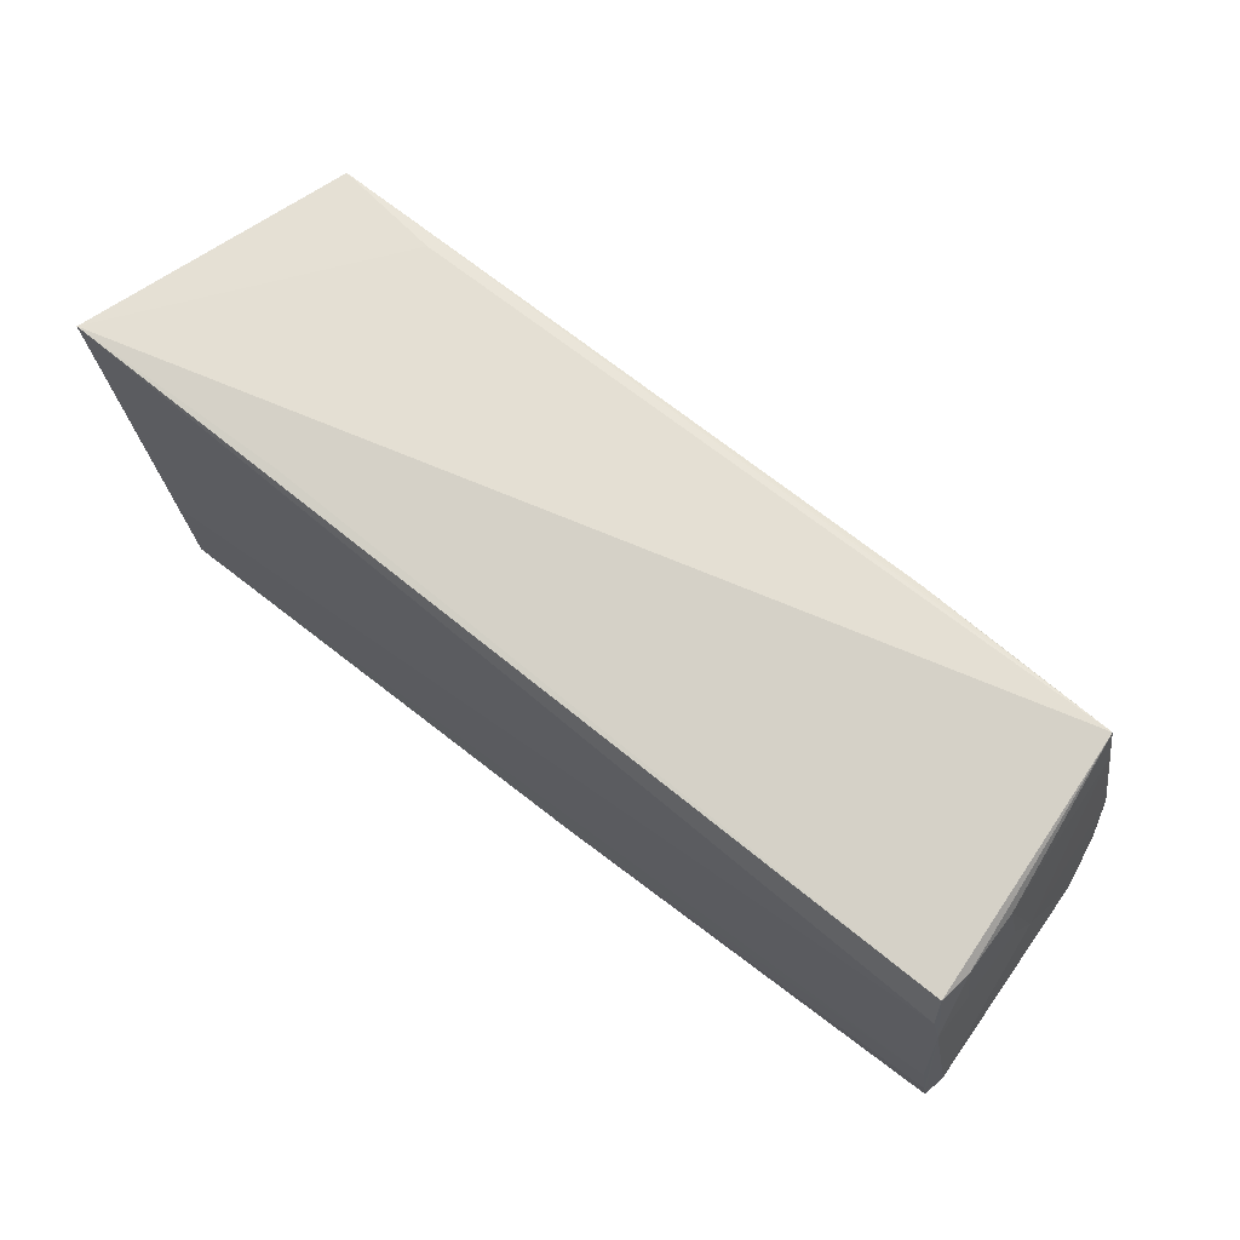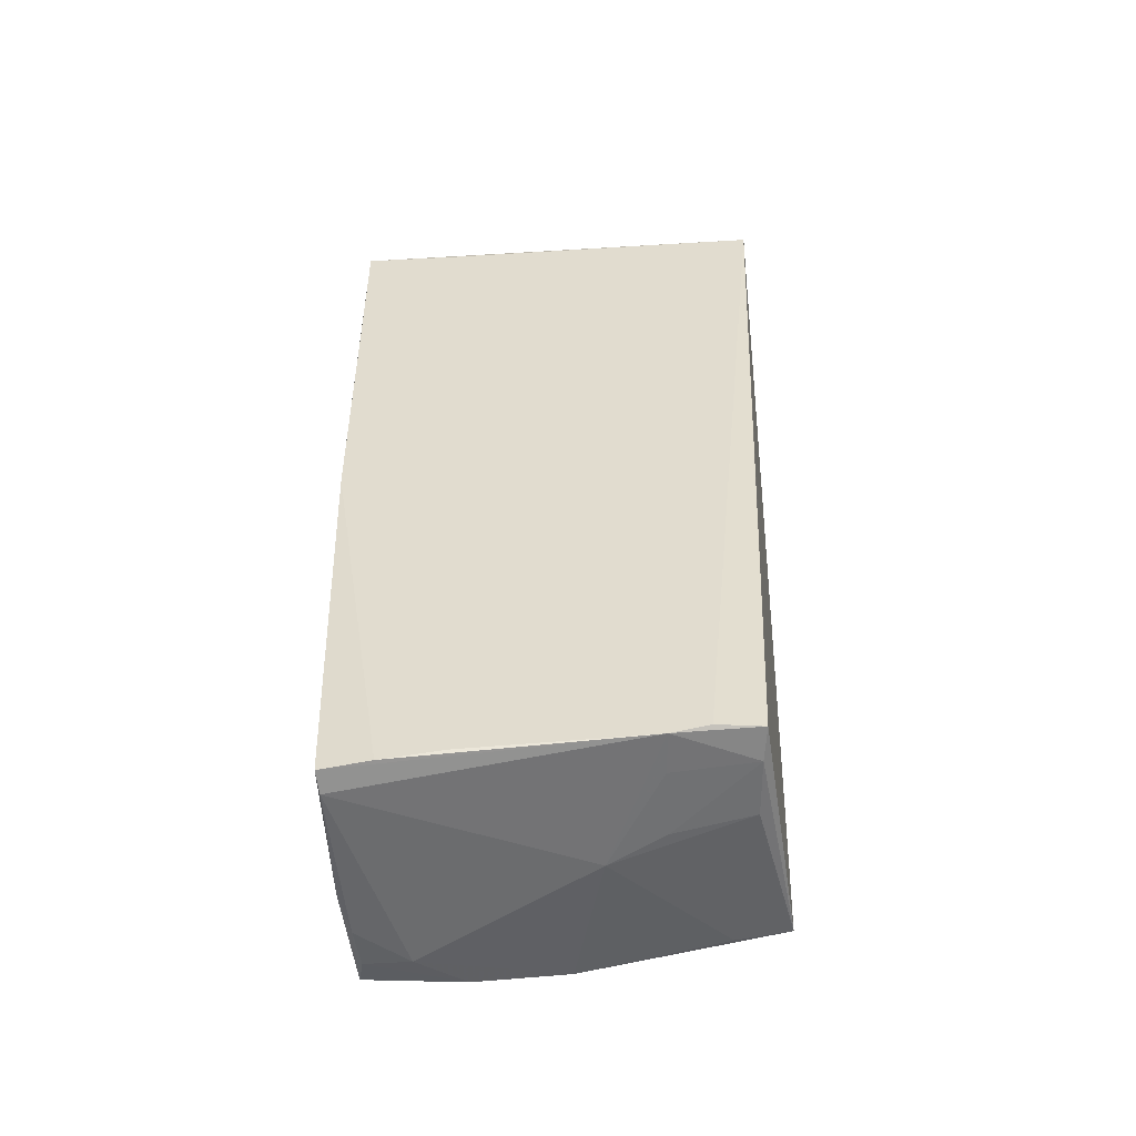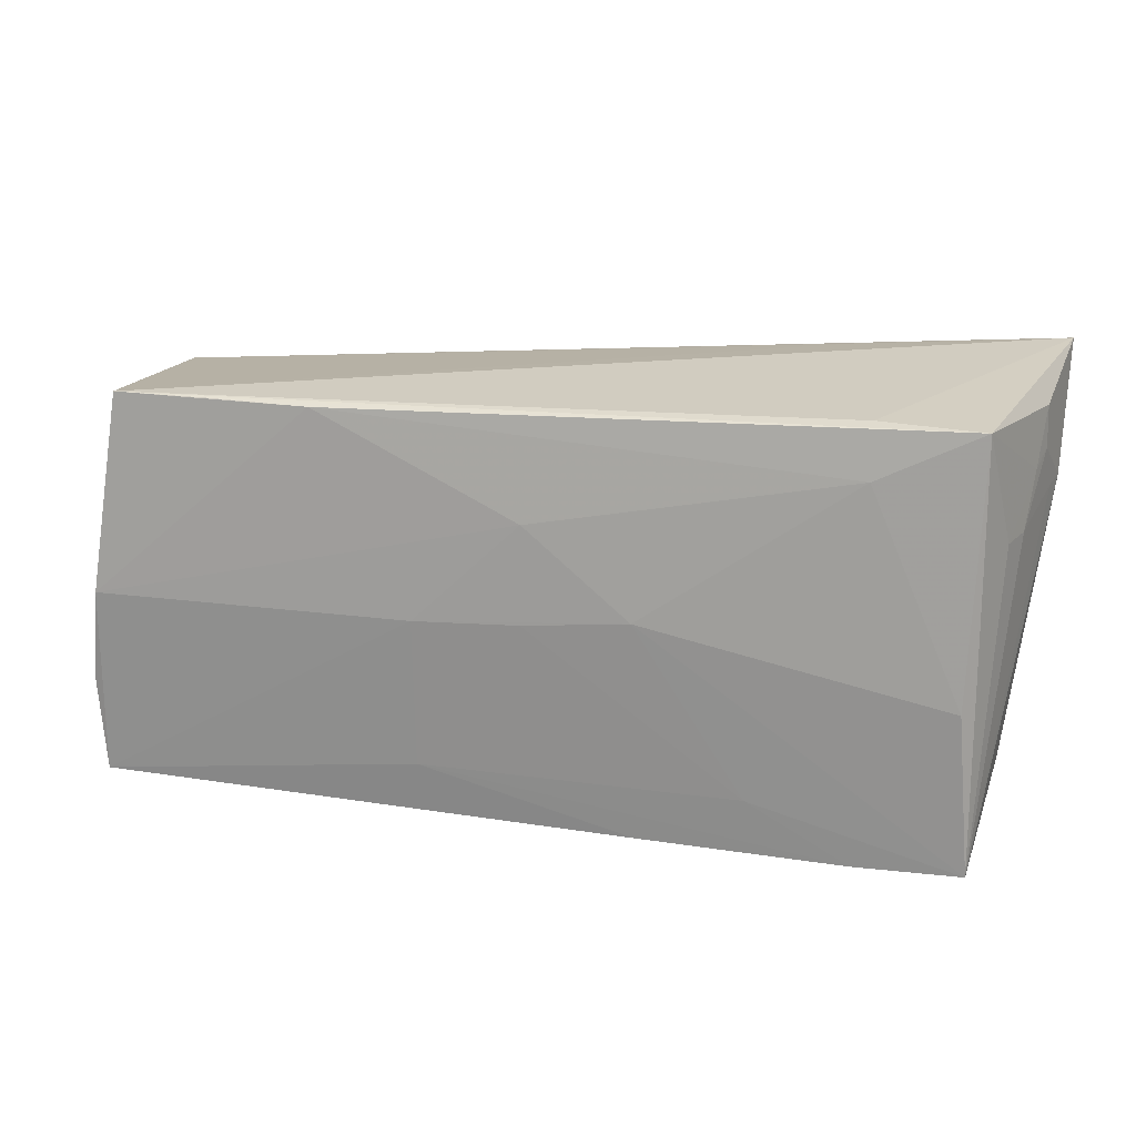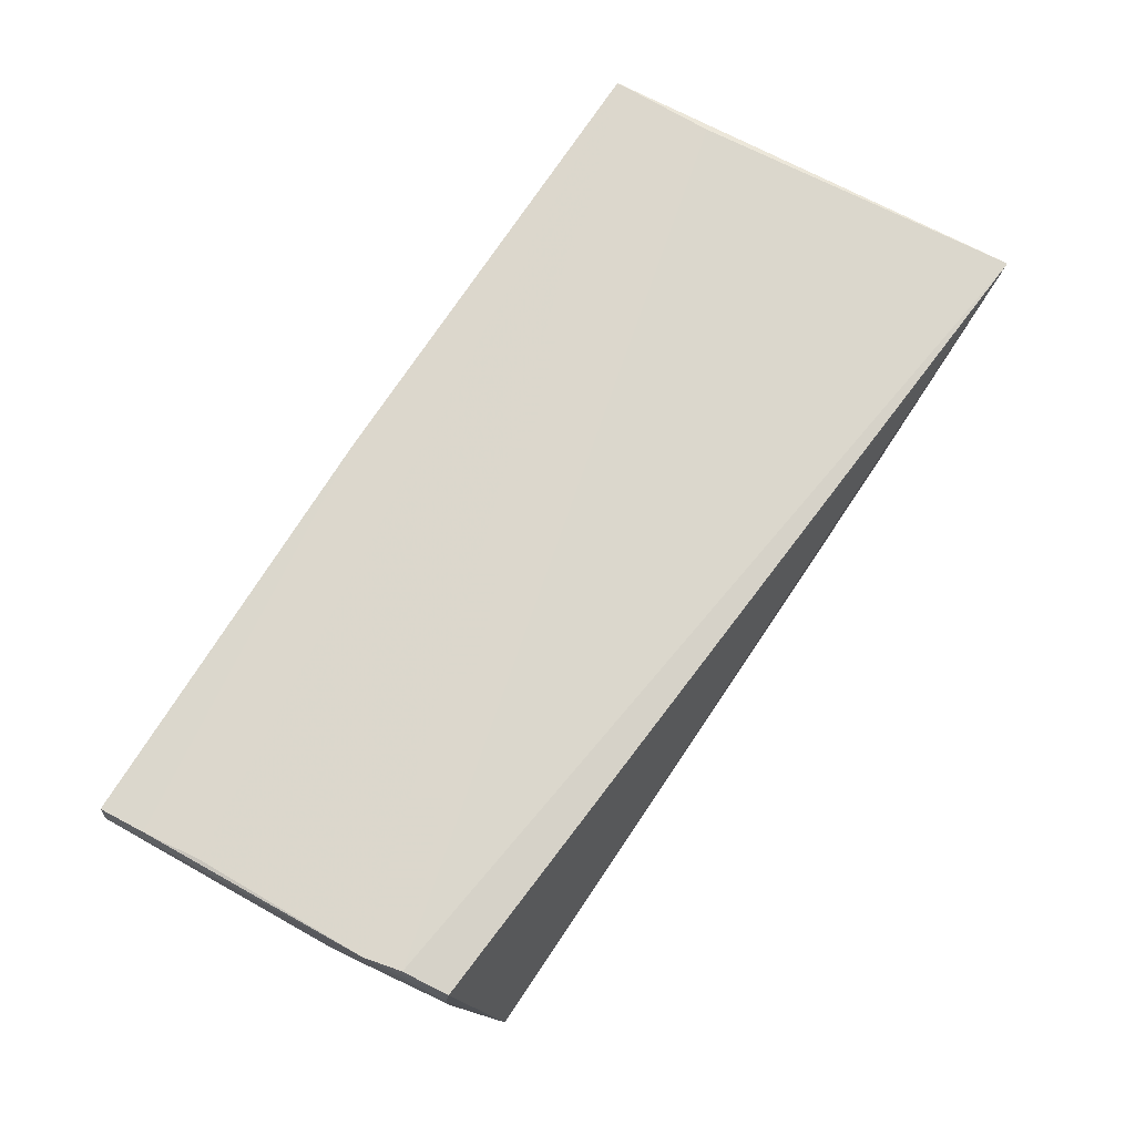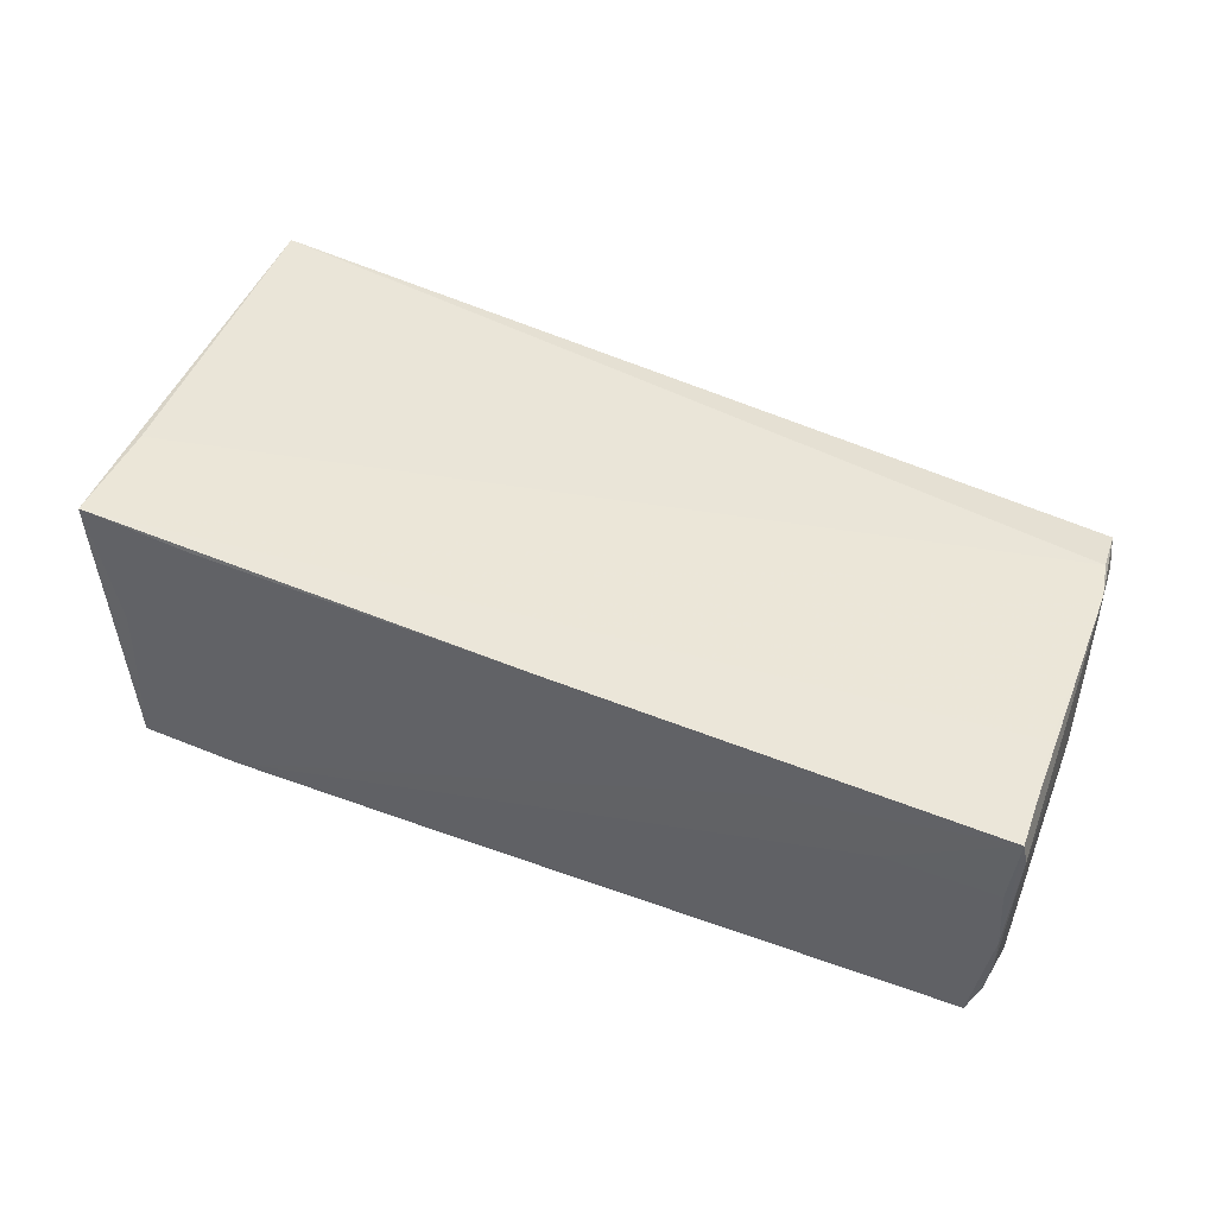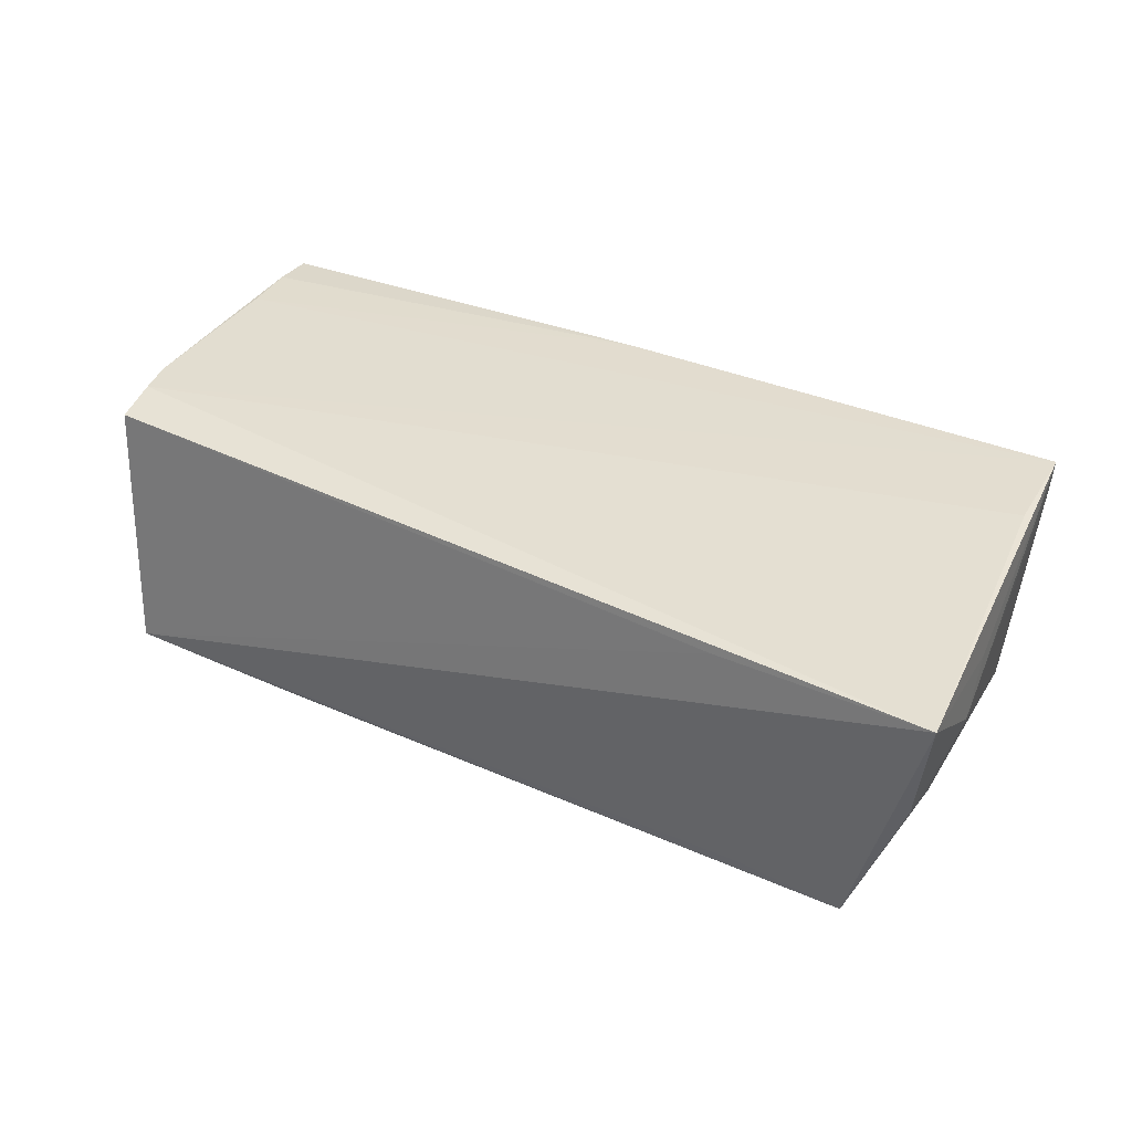
<metadata>
{"format":"obj","ext":"obj","renderer":"f3d","projection":"perspective","resolution":1024,"background":"white","views":[{"elev":69.3,"azim":38.6,"up":"+Y"},{"elev":34.5,"azim":88.3,"up":"+Z"},{"elev":21.7,"azim":-168.2,"up":"+Y"},{"elev":73.1,"azim":122.8,"up":"+Z"},{"elev":45.0,"azim":25.1,"up":"+Z"},{"elev":37.0,"azim":-151.3,"up":"+Z"}]}
</metadata>
<code>
v 0.01503 0.0006228 -0.01762
v -0.03476 0.02591 -0.01304
v 0.05269 0.01923 0.01181
v 0.0424 -0.0244 0.005788
v -0.05542 0.02798 0.01671
v 0.05619 -0.02441 0.01472
v 0.05523 -0.02399 0.005786
v 0.05097 0.01773 -0.01433
v 0.04992 0.02421 -0.01419
v 0.05372 0.01007 0.003381
v -0.03673 -0.0246 0.01571
v 0.05464 -0.02153 -0.01295
v 0.03847 0.02424 -0.01457
v -0.04779 -0.02484 -0.01741
v -0.04708 -0.02481 0.001429
v 0.05559 -0.02343 -0.002172
v -0.04709 -0.02488 -0.003678
v -0.05473 0.0144 0.007709
v -0.0529 0.02432 0.001693
v 0.0552 -0.0162 -0.01219
v -0.05382 0.01424 0.004089
v -0.05122 0.01208 -0.005862
v -0.009978 0.002482 -0.01771
v -0.03488 0.01992 -0.01559
v 0.01481 -0.01728 -0.01743
v 0.05666 -0.02404 0.01205
v 0.05572 -0.0187 0.01545
v 0.00561 -0.02496 0.01575
v -0.05402 0.008384 0.01189
v -0.05121 -0.01162 0.01671
v -0.05208 0.01811 -0.00217
v 0.05252 0.01927 0.004744
v 0.002549 0.01273 -0.01679
v -0.047 0.02576 -0.0145
v 0.02972 -0.02472 0.009205
v -0.04965 0.01213 -0.0102
v 0.01455 -0.02345 -0.01677
v 0.05539 -0.02222 -0.007691
v -0.05308 0.01951 0.001316
v 0.05483 -0.01161 0.01584
v 0.05438 0.003682 -8.195e-05
v -0.05059 -0.02438 0.01232
v -0.04605 -0.005251 -0.01736
v -0.01056 -0.02416 -0.01732
v -0.03022 0.02619 0.0155
v 0.05298 0.000587 -0.0168
v 0.05388 0.009582 0.01154
v 0.05377 -0.01557 -0.01647
v 0.05321 -0.02206 -0.01672
v -0.03509 -0.02496 -0.01741
v -0.05089 -0.02434 0.01634
v 0.05282 0.01402 0.01671
v 0.05219 0.01952 0.01582
v 0.05406 -0.01045 -0.01658
v 0.05388 0.009605 0.01656
v 0.002475 0.001182 -0.01769
v -0.02295 -0.01791 -0.01756
v 0.02678 0.02411 -0.01509
f 5 51 30
f 30 52 5
f 51 52 30
f 5 52 53
f 6 16 26
f 20 41 26
f 45 9 5
f 5 53 45
f 45 53 9
f 51 15 11
f 17 14 50
f 51 14 17
f 17 15 51
f 29 51 5
f 42 14 51
f 50 14 57
f 14 23 57
f 41 20 46
f 37 16 50
f 49 16 37
f 50 16 4
f 4 35 50
f 4 6 35
f 28 40 51
f 27 40 28
f 28 6 27
f 51 11 28
f 35 6 28
f 28 11 15
f 15 17 28
f 50 35 28
f 28 17 50
f 26 16 38
f 38 20 26
f 38 12 20
f 38 16 49
f 49 12 38
f 9 53 3
f 3 32 9
f 44 37 50
f 49 37 44
f 49 44 25
f 50 57 25
f 25 44 50
f 9 46 58
f 49 46 54
f 54 46 20
f 20 12 54
f 8 46 9
f 41 46 8
f 9 32 8
f 8 32 41
f 43 23 14
f 14 34 43
f 5 9 2
f 2 34 5
f 9 34 2
f 36 34 14
f 5 34 19
f 16 6 7
f 7 4 16
f 6 4 7
f 55 3 53
f 55 53 52
f 26 41 55
f 55 40 27
f 27 6 55
f 55 6 26
f 55 52 51
f 51 40 55
f 41 32 10
f 32 3 10
f 56 57 23
f 56 25 57
f 13 34 9
f 9 58 13
f 13 58 34
f 34 58 24
f 23 43 24
f 24 43 34
f 48 12 49
f 49 54 48
f 48 54 12
f 34 36 31
f 31 19 34
f 39 19 31
f 3 55 47
f 47 10 3
f 47 55 41
f 41 10 47
f 18 21 14
f 14 42 18
f 51 29 18
f 18 42 51
f 18 29 5
f 39 21 18
f 5 19 18
f 18 19 39
f 25 56 1
f 1 46 49
f 49 25 1
f 1 56 23
f 22 36 14
f 22 31 36
f 39 31 22
f 14 21 22
f 22 21 39
f 33 58 46
f 46 1 33
f 33 1 23
f 23 24 33
f 33 24 58

</code>
